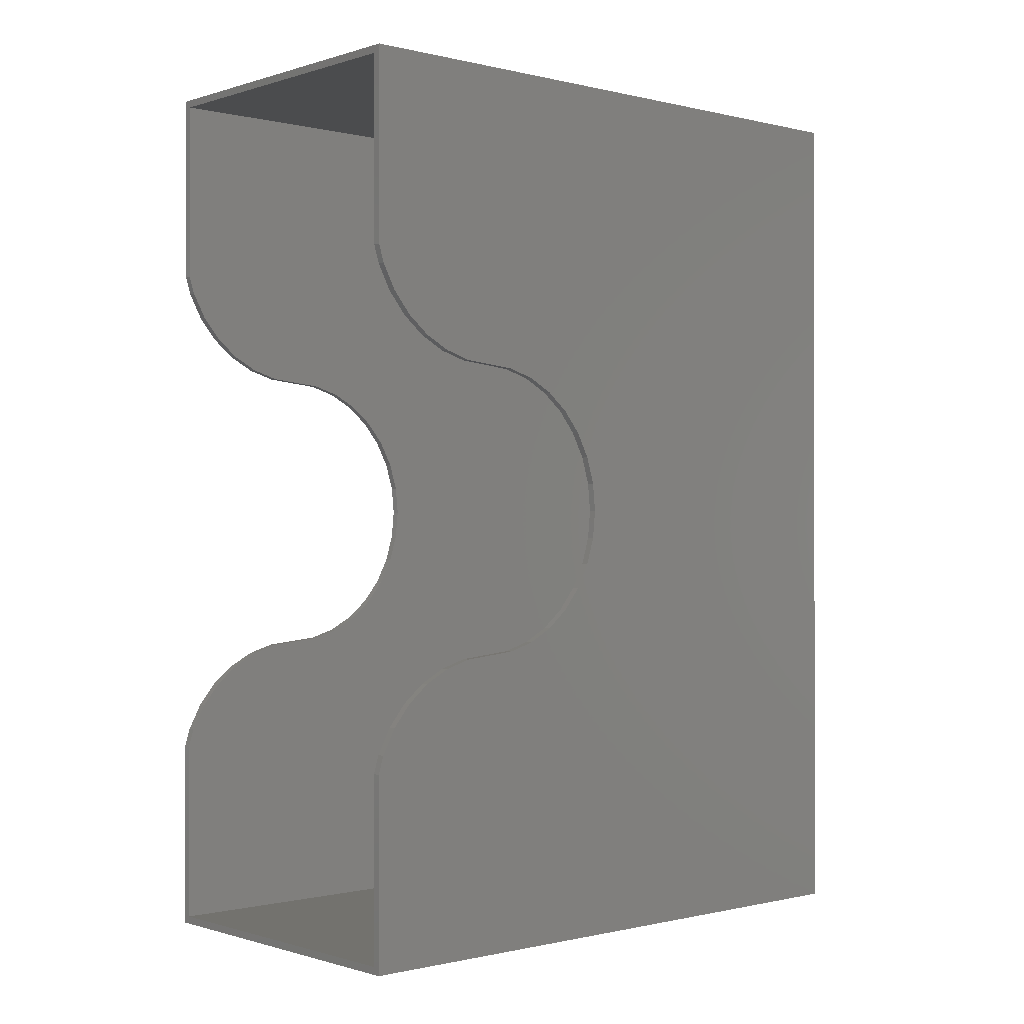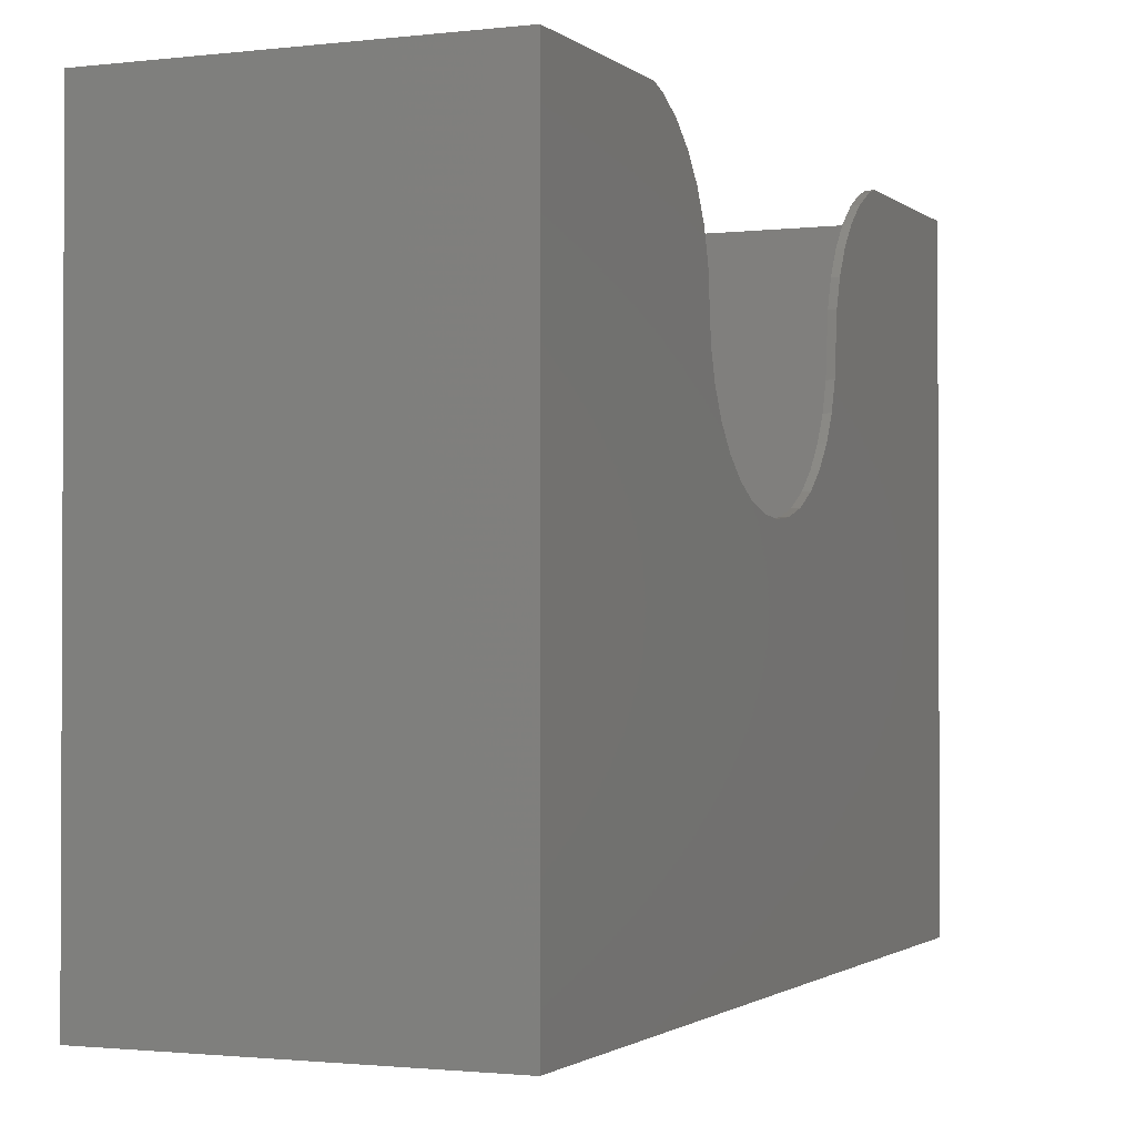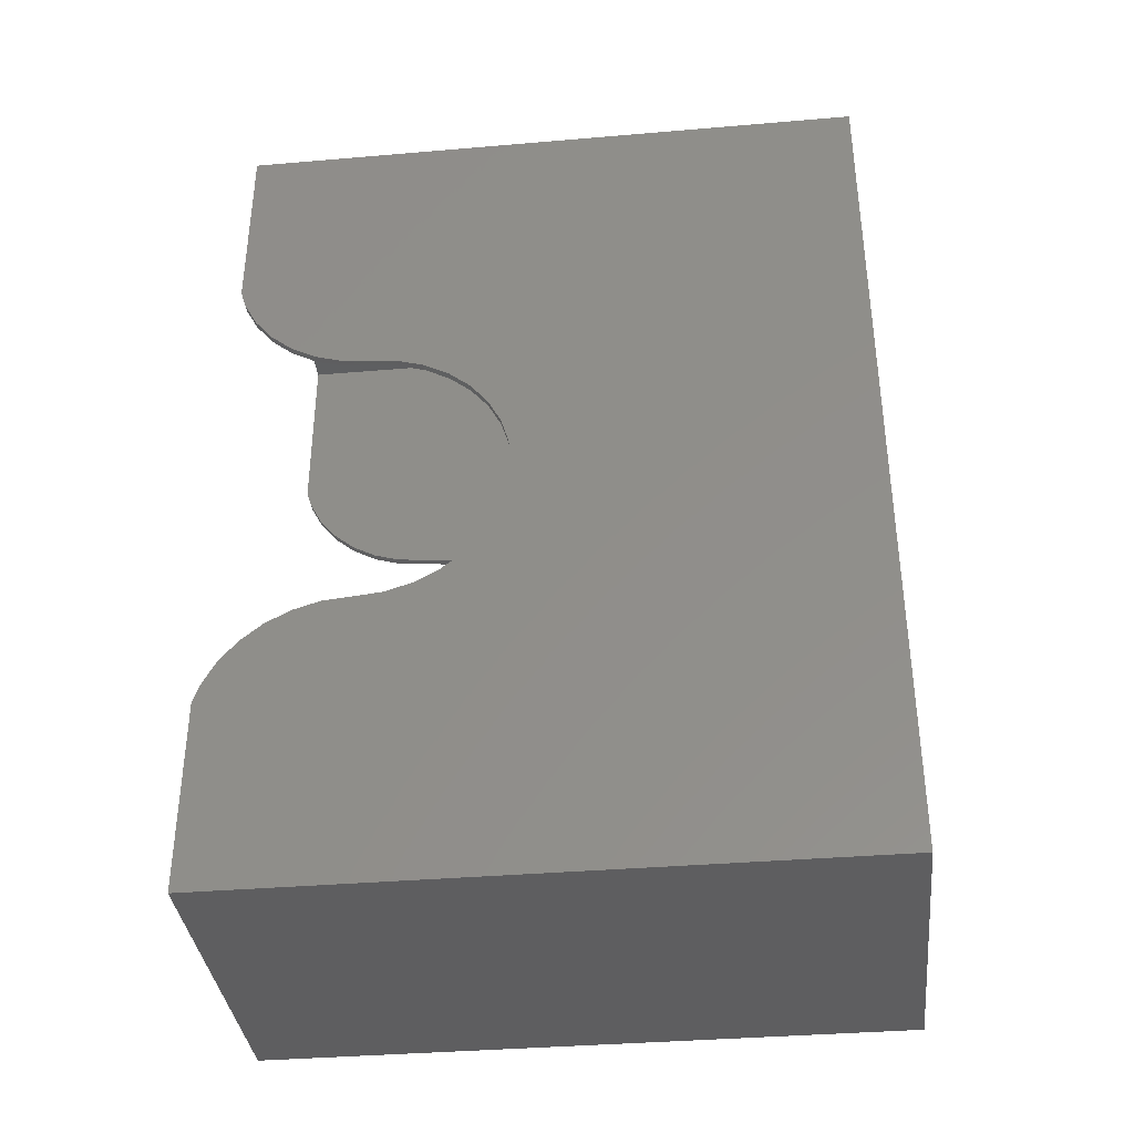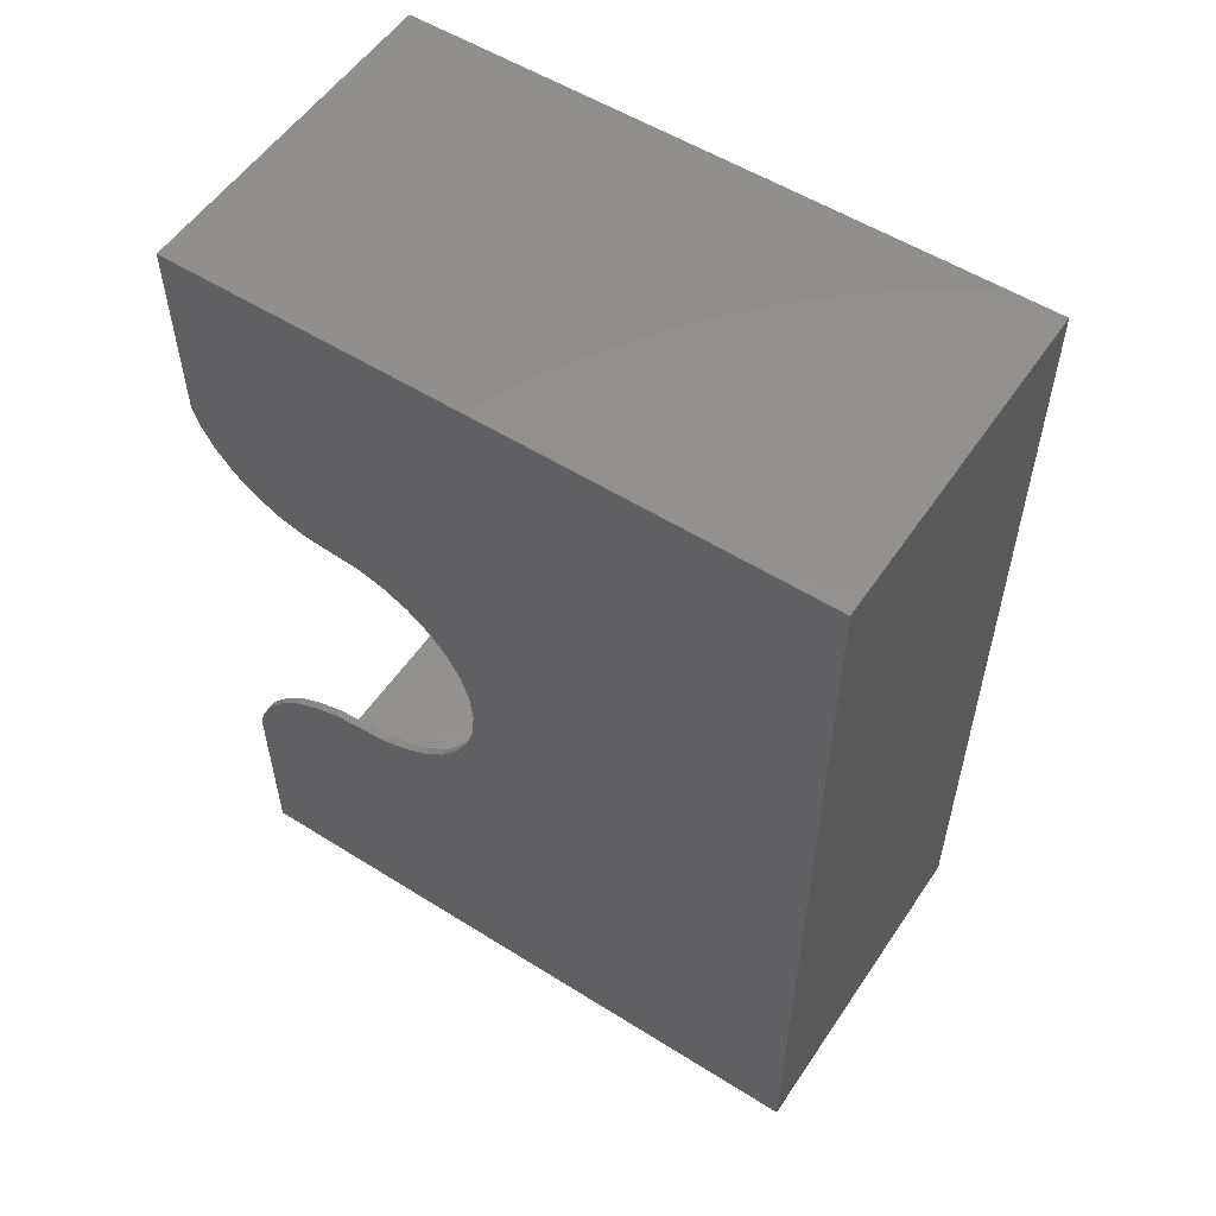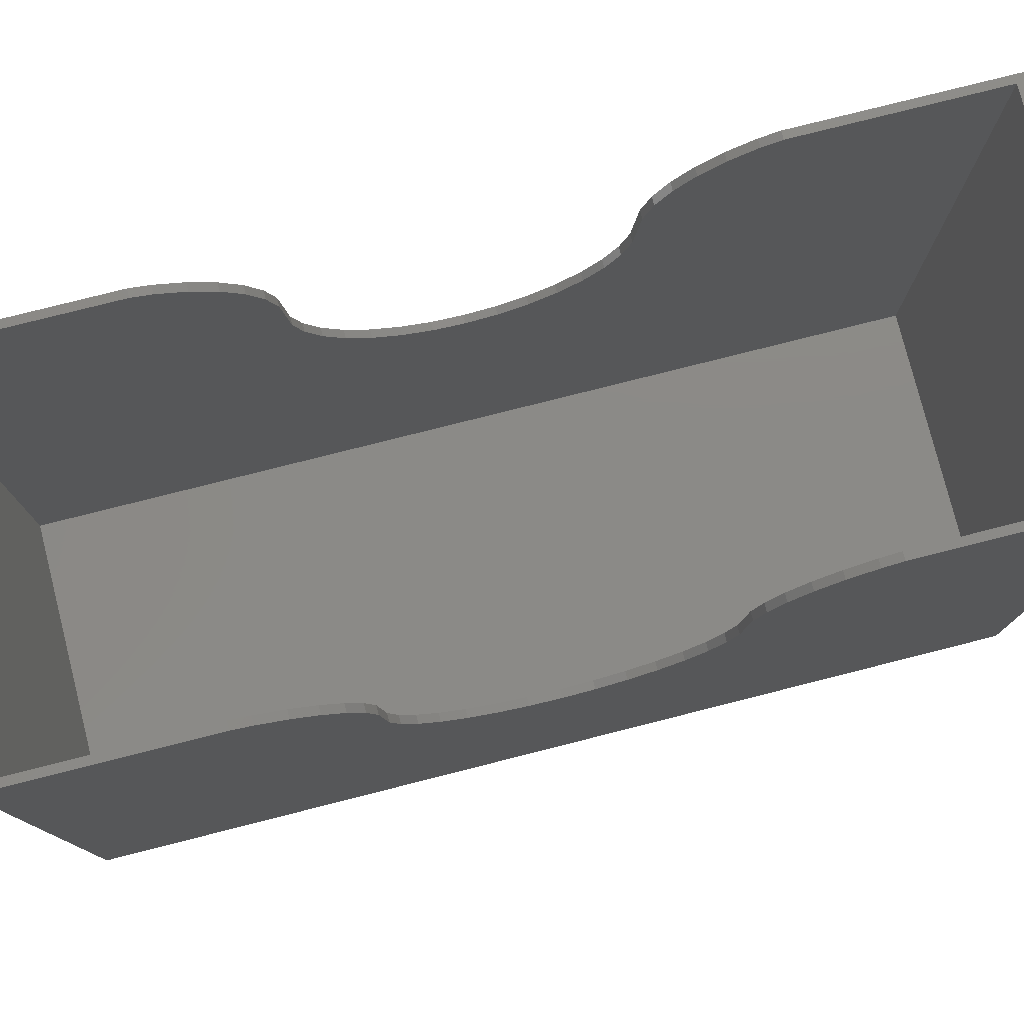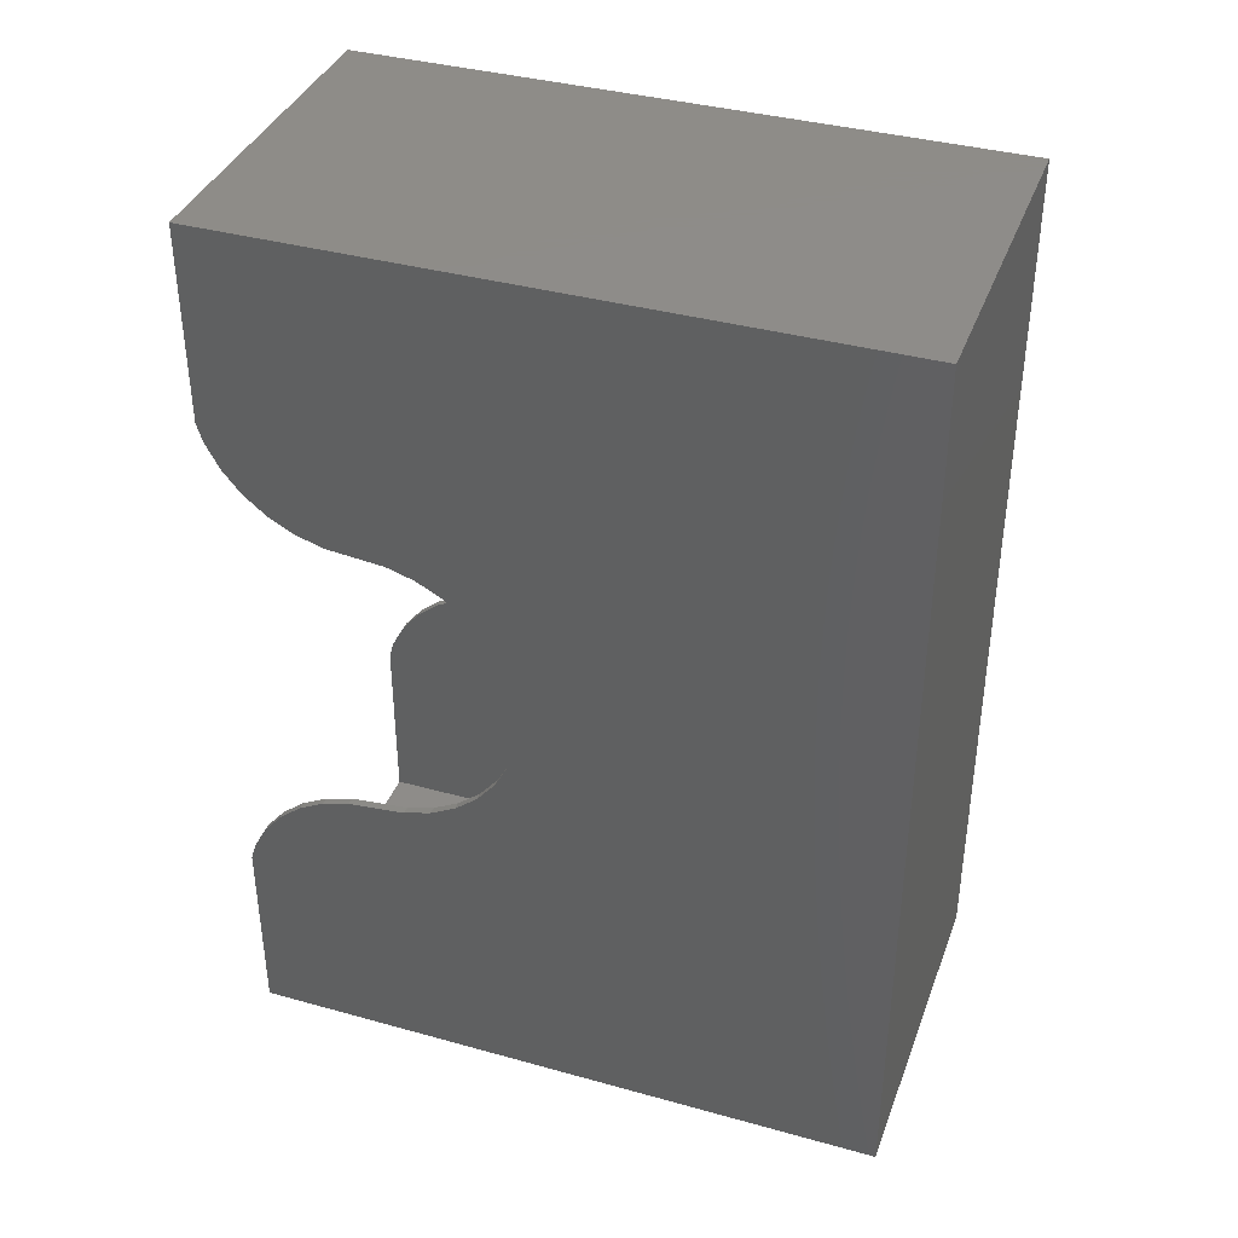
<metadata>
{"format":"stl","ext":"stl","renderer":"f3d","projection":"perspective","resolution":1024,"background":"white","views":[{"elev":-0.5,"azim":48.5,"up":"+Y"},{"elev":-1.5,"azim":-156.9,"up":"+Z"},{"elev":-36.7,"azim":96.3,"up":"+Y"},{"elev":54.9,"azim":123.5,"up":"+Y"},{"elev":78.2,"azim":75.8,"up":"+Z"},{"elev":38.0,"azim":109.4,"up":"+Y"}]}
</metadata>
<code>
# stl→obj: 200 verts, 396 faces
v 0 0 49.78
v 0 0 46.9
v 0 0 44.25
v 0 0 41.92
v 0 0 40.02
v 0 0 38.6
v 0 0 37.73
v 0 0 37.43
v 0 0 0
v 36 0 0
v 36 0 37.43
v 36 0 37.73
v 36 0 38.6
v 36 0 40.02
v 36 0 41.92
v 36 0 44.25
v 36 0 46.9
v 36 0 49.78
v 36 0 67.5
v 0 0 67.5
v 0 93.6 0
v 0 93.6 37.43
v 0 93.6 37.73
v 0 93.6 38.6
v 0 93.6 40.02
v 0 93.6 41.92
v 0 93.6 44.25
v 0 93.6 46.9
v 0 93.6 49.78
v 0 93.6 67.5
v 36 93.6 67.5
v 36 93.6 49.78
v 36 93.6 46.9
v 36 93.6 44.25
v 36 93.6 41.92
v 36 93.6 40.02
v 36 93.6 38.6
v 36 93.6 37.73
v 36 93.6 37.43
v 36 93.6 0
v 0.8 0.8 37.43
v 0.8 0.8 37.73
v 0.8 0.8 38.6
v 0.8 0.8 40.02
v 0.8 0.8 41.92
v 0.8 0.8 44.25
v 0.8 0.8 46.9
v 0.8 0.8 49.78
v 0.8 0.8 67.5
v 35.2 0.8 67.5
v 35.2 0.8 49.78
v 35.2 0.8 46.9
v 35.2 0.8 44.25
v 35.2 0.8 41.92
v 35.2 0.8 40.02
v 35.2 0.8 38.6
v 35.2 0.8 37.73
v 35.2 0.8 37.43
v 35.2 0.8 1
v 0.8 0.8 1
v 35.2 92.8 1
v 35.2 92.8 37.43
v 35.2 92.8 37.73
v 35.2 92.8 38.6
v 35.2 92.8 40.02
v 35.2 92.8 41.92
v 35.2 92.8 44.25
v 35.2 92.8 46.9
v 35.2 92.8 49.78
v 35.2 92.8 67.5
v 0.8 92.8 67.5
v 0.8 92.8 49.78
v 0.8 92.8 46.9
v 0.8 92.8 44.25
v 0.8 92.8 41.92
v 0.8 92.8 40.02
v 0.8 92.8 38.6
v 0.8 92.8 37.73
v 0.8 92.8 37.43
v 0.8 92.8 1
v 36 0.8 67.5
v 0 0.8 67.5
v 0.8 20.13 67.5
v 0 20.13 67.5
v 36 20.13 67.5
v 35.2 20.13 67.5
v 0.8 73.47 67.5
v 0 92.8 67.5
v 0 73.47 67.5
v 36 73.47 67.5
v 36 92.8 67.5
v 35.2 73.47 67.5
v 0.8 61.84 49.78
v 0.8 62.43 55.76
v 7.557e-16 62.43 55.76
v 1.122e-15 61.84 49.78
v 36 61.84 49.78
v 36 62.43 55.76
v 35.2 62.43 55.76
v 35.2 61.84 49.78
v 0.8 60.97 46.9
v 1.298e-15 60.97 46.9
v 36 60.97 46.9
v 35.2 60.97 46.9
v 0.8 59.55 44.25
v 1.461e-15 59.55 44.25
v 36 59.55 44.25
v 35.2 59.55 44.25
v 0.8 57.64 41.92
v 1.603e-15 57.64 41.92
v 36 57.64 41.92
v 35.2 57.64 41.92
v 0.8 55.32 40.02
v 1.72e-15 55.32 40.02
v 36 55.32 40.02
v 35.2 55.32 40.02
v 0.8 52.67 38.6
v 1.806e-15 52.67 38.6
v 36 52.67 38.6
v 35.2 52.67 38.6
v 0.8 49.79 37.73
v 1.86e-15 49.79 37.73
v 36 49.79 37.73
v 35.2 49.79 37.73
v 0.8 46.8 37.43
v 1.878e-15 46.8 37.43
v 36 46.8 37.43
v 35.2 46.8 37.43
v 0.8 43.81 37.73
v 1.86e-15 43.81 37.73
v 36 43.81 37.73
v 35.2 43.81 37.73
v 0.8 40.93 38.6
v 1.806e-15 40.93 38.6
v 36 40.93 38.6
v 35.2 40.93 38.6
v 0.8 38.28 40.02
v 1.72e-15 38.28 40.02
v 36 38.28 40.02
v 35.2 38.28 40.02
v 0.8 35.96 41.92
v 1.603e-15 35.96 41.92
v 36 35.96 41.92
v 35.2 35.96 41.92
v 0.8 34.05 44.25
v 1.461e-15 34.05 44.25
v 36 34.05 44.25
v 35.2 34.05 44.25
v 0.8 32.63 46.9
v 1.298e-15 32.63 46.9
v 36 32.63 46.9
v 35.2 32.63 46.9
v 0.8 31.76 49.78
v 1.122e-15 31.76 49.78
v 36 31.76 49.78
v 35.2 31.76 49.78
v 0.8 31.17 55.76
v 7.557e-16 31.17 55.76
v 36 31.17 55.76
v 35.2 31.17 55.76
v 0.8 63.3 58.63
v 5.796e-16 63.3 58.63
v 36 63.3 58.63
v 35.2 63.3 58.63
v 0.8 64.72 61.29
v 4.173e-16 64.72 61.29
v 36 64.72 61.29
v 35.2 64.72 61.29
v 0.8 66.62 63.61
v 2.75e-16 66.62 63.61
v 36 66.62 63.61
v 35.2 66.62 63.61
v 0.8 68.95 65.52
v 1.582e-16 68.95 65.52
v 36 68.95 65.52
v 35.2 68.95 65.52
v 0.8 71.6 66.93
v 7.147e-17 71.6 66.93
v 36 71.6 66.93
v 35.2 71.6 66.93
v 0.8 22 66.93
v 0.8 24.65 65.52
v 1.582e-16 24.65 65.52
v 7.147e-17 22 66.93
v 36 22 66.93
v 36 24.65 65.52
v 35.2 24.65 65.52
v 35.2 22 66.93
v 0.8 26.98 63.61
v 2.75e-16 26.98 63.61
v 36 26.98 63.61
v 35.2 26.98 63.61
v 0.8 28.88 61.29
v 0.8 30.3 58.63
v 5.796e-16 30.3 58.63
v 4.173e-16 28.88 61.29
v 36 28.88 61.29
v 36 30.3 58.63
v 35.2 30.3 58.63
v 35.2 28.88 61.29
f 1 2 3
f 1 3 4
f 1 4 5
f 1 5 6
f 1 6 7
f 1 7 8
f 1 8 9
f 1 9 10
f 1 10 11
f 1 11 12
f 1 12 13
f 1 13 14
f 1 14 15
f 1 15 16
f 1 16 17
f 1 17 18
f 1 18 19
f 1 19 20
f 21 22 23
f 21 23 24
f 21 24 25
f 21 25 26
f 21 26 27
f 21 27 28
f 21 28 29
f 21 29 30
f 21 30 31
f 21 31 32
f 21 32 33
f 21 33 34
f 21 34 35
f 21 35 36
f 21 36 37
f 21 37 38
f 21 38 39
f 21 39 40
f 9 21 40
f 9 40 10
f 41 42 43
f 41 43 44
f 41 44 45
f 41 45 46
f 41 46 47
f 41 47 48
f 41 48 49
f 41 49 50
f 41 50 51
f 41 51 52
f 41 52 53
f 41 53 54
f 41 54 55
f 41 55 56
f 41 56 57
f 41 57 58
f 41 58 59
f 41 59 60
f 61 62 63
f 61 63 64
f 61 64 65
f 61 65 66
f 61 66 67
f 61 67 68
f 61 68 69
f 61 69 70
f 61 70 71
f 61 71 72
f 61 72 73
f 61 73 74
f 61 74 75
f 61 75 76
f 61 76 77
f 61 77 78
f 61 78 79
f 61 79 80
f 59 61 80
f 59 80 60
f 19 81 50
f 19 50 49
f 19 49 82
f 19 82 20
f 49 83 84
f 49 84 82
f 81 85 86
f 81 86 50
f 87 71 88
f 87 88 89
f 90 91 70
f 90 70 92
f 71 70 91
f 71 91 31
f 71 31 30
f 71 30 88
f 93 94 95
f 93 95 96
f 97 98 99
f 97 99 100
f 101 93 96
f 101 96 102
f 103 97 100
f 103 100 104
f 105 101 102
f 105 102 106
f 107 103 104
f 107 104 108
f 109 105 106
f 109 106 110
f 111 107 108
f 111 108 112
f 113 109 110
f 113 110 114
f 115 111 112
f 115 112 116
f 117 113 114
f 117 114 118
f 119 115 116
f 119 116 120
f 121 117 118
f 121 118 122
f 123 119 120
f 123 120 124
f 125 121 122
f 125 122 126
f 127 123 124
f 127 124 128
f 129 125 126
f 129 126 130
f 131 127 128
f 131 128 132
f 133 129 130
f 133 130 134
f 135 131 132
f 135 132 136
f 137 133 134
f 137 134 138
f 139 135 136
f 139 136 140
f 141 137 138
f 141 138 142
f 143 139 140
f 143 140 144
f 145 141 142
f 145 142 146
f 147 143 144
f 147 144 148
f 149 145 146
f 149 146 150
f 151 147 148
f 151 148 152
f 153 149 150
f 153 150 154
f 155 151 152
f 155 152 156
f 157 153 154
f 157 154 158
f 159 155 156
f 159 156 160
f 94 161 162
f 94 162 95
f 98 163 164
f 98 164 99
f 161 165 166
f 161 166 162
f 163 167 168
f 163 168 164
f 165 169 170
f 165 170 166
f 167 171 172
f 167 172 168
f 169 173 174
f 169 174 170
f 171 175 176
f 171 176 172
f 173 177 178
f 173 178 174
f 175 179 180
f 175 180 176
f 181 182 183
f 181 183 184
f 185 186 187
f 185 187 188
f 182 189 190
f 182 190 183
f 186 191 192
f 186 192 187
f 193 194 195
f 193 195 196
f 197 198 199
f 197 199 200
f 194 157 158
f 194 158 195
f 198 159 160
f 198 160 199
f 177 87 89
f 177 89 178
f 179 90 92
f 179 92 180
f 83 181 184
f 83 184 84
f 85 185 188
f 85 188 86
f 189 193 196
f 189 196 190
f 191 197 200
f 191 200 192
f 82 84 184
f 82 184 183
f 82 183 190
f 82 190 196
f 82 196 195
f 82 195 158
f 82 158 154
f 82 154 1
f 82 1 20
f 88 30 29
f 88 29 96
f 88 96 95
f 88 95 162
f 88 162 166
f 88 166 170
f 88 170 174
f 88 174 178
f 88 178 89
f 154 150 2
f 154 2 1
f 29 28 102
f 29 102 96
f 150 146 3
f 150 3 2
f 28 27 106
f 28 106 102
f 146 142 4
f 146 4 3
f 27 26 110
f 27 110 106
f 142 138 5
f 142 5 4
f 26 25 114
f 26 114 110
f 138 134 6
f 138 6 5
f 25 24 118
f 25 118 114
f 134 130 7
f 134 7 6
f 24 23 122
f 24 122 118
f 130 126 8
f 130 8 7
f 23 22 126
f 23 126 122
f 126 22 21
f 126 21 9
f 126 9 8
f 40 39 127
f 40 127 11
f 40 11 10
f 127 131 12
f 127 12 11
f 39 38 123
f 39 123 127
f 131 135 13
f 131 13 12
f 38 37 119
f 38 119 123
f 135 139 14
f 135 14 13
f 37 36 115
f 37 115 119
f 139 143 15
f 139 15 14
f 36 35 111
f 36 111 115
f 143 147 16
f 143 16 15
f 35 34 107
f 35 107 111
f 147 151 17
f 147 17 16
f 34 33 103
f 34 103 107
f 151 155 18
f 151 18 17
f 33 32 97
f 33 97 103
f 155 159 198
f 155 198 197
f 155 197 191
f 155 191 186
f 155 186 185
f 155 185 85
f 155 85 81
f 155 81 19
f 155 19 18
f 32 31 91
f 32 91 90
f 32 90 179
f 32 179 175
f 32 175 171
f 32 171 167
f 32 167 163
f 32 163 98
f 32 98 97
f 80 79 125
f 80 125 41
f 80 41 60
f 125 129 42
f 125 42 41
f 79 78 121
f 79 121 125
f 129 133 43
f 129 43 42
f 78 77 117
f 78 117 121
f 133 137 44
f 133 44 43
f 77 76 113
f 77 113 117
f 137 141 45
f 137 45 44
f 76 75 109
f 76 109 113
f 141 145 46
f 141 46 45
f 75 74 105
f 75 105 109
f 145 149 47
f 145 47 46
f 74 73 101
f 74 101 105
f 149 153 48
f 149 48 47
f 73 72 93
f 73 93 101
f 153 157 194
f 153 194 193
f 153 193 189
f 153 189 182
f 153 182 181
f 153 181 83
f 153 83 49
f 153 49 48
f 72 71 87
f 72 87 177
f 72 177 173
f 72 173 169
f 72 169 165
f 72 165 161
f 72 161 94
f 72 94 93
f 86 188 187
f 86 187 192
f 86 192 200
f 86 200 199
f 86 199 160
f 86 160 156
f 86 156 51
f 86 51 50
f 70 69 100
f 70 100 99
f 70 99 164
f 70 164 168
f 70 168 172
f 70 172 176
f 70 176 180
f 70 180 92
f 156 152 52
f 156 52 51
f 69 68 104
f 69 104 100
f 152 148 53
f 152 53 52
f 68 67 108
f 68 108 104
f 148 144 54
f 148 54 53
f 67 66 112
f 67 112 108
f 144 140 55
f 144 55 54
f 66 65 116
f 66 116 112
f 140 136 56
f 140 56 55
f 65 64 120
f 65 120 116
f 136 132 57
f 136 57 56
f 64 63 124
f 64 124 120
f 132 128 58
f 132 58 57
f 63 62 128
f 63 128 124
f 128 62 61
f 128 61 59
f 128 59 58

</code>
